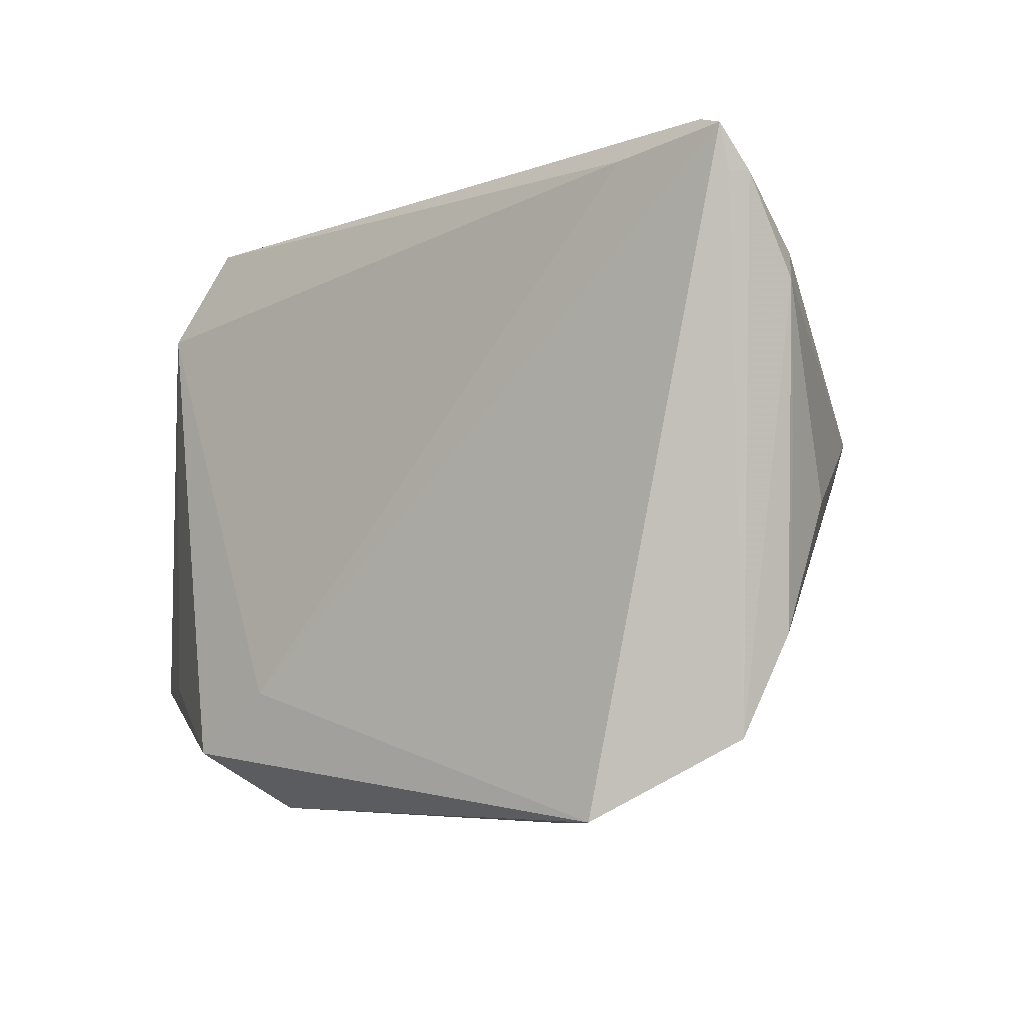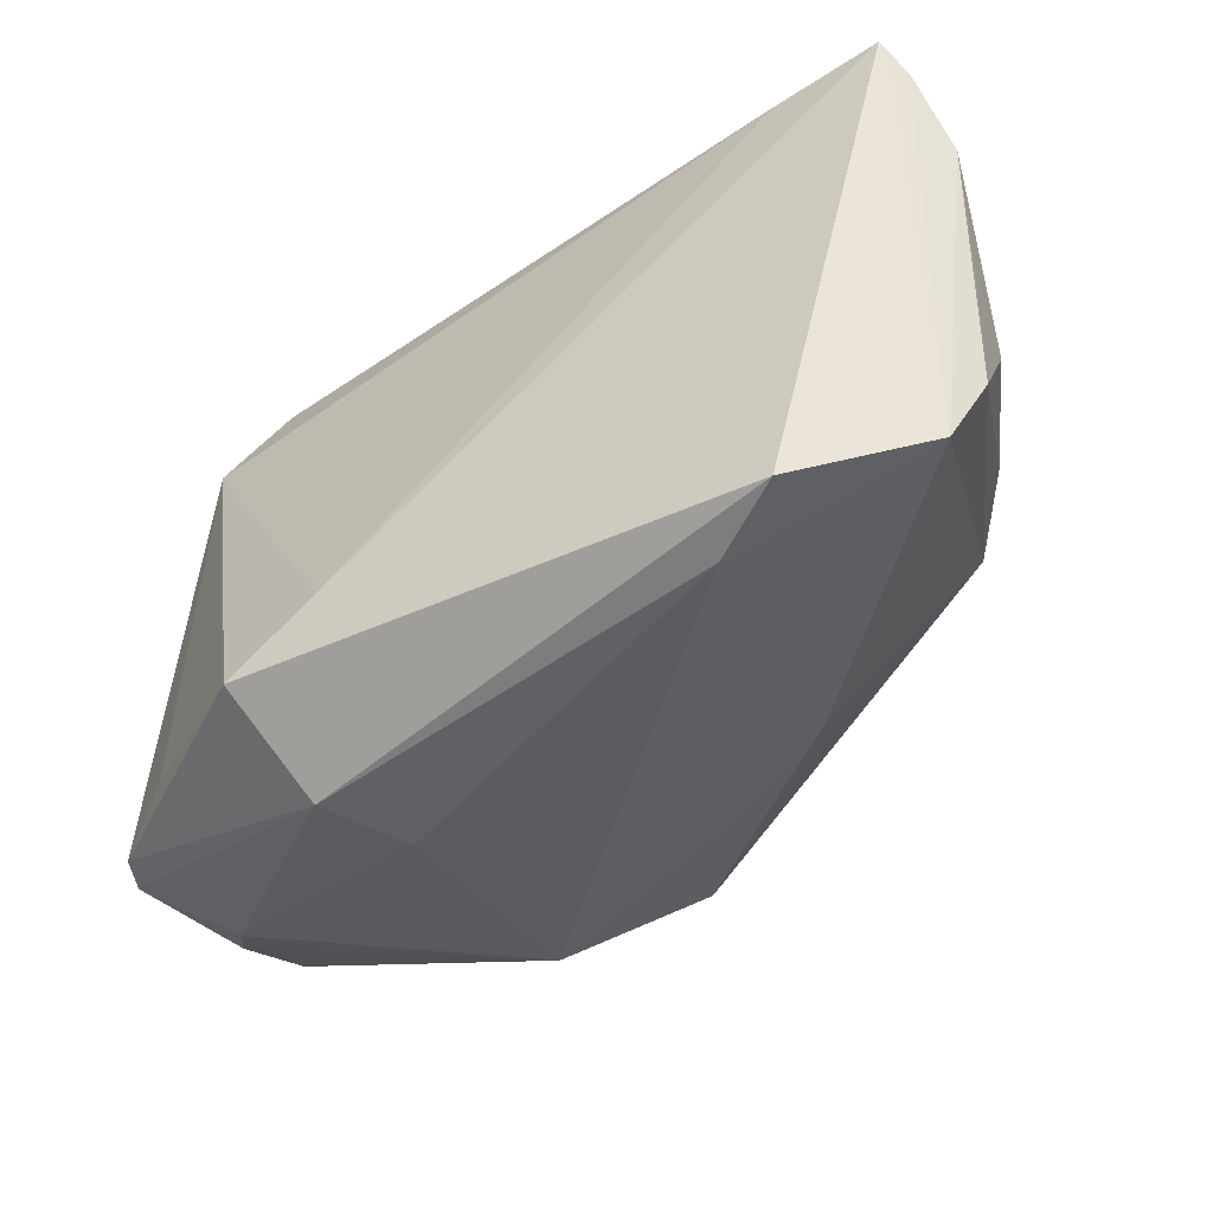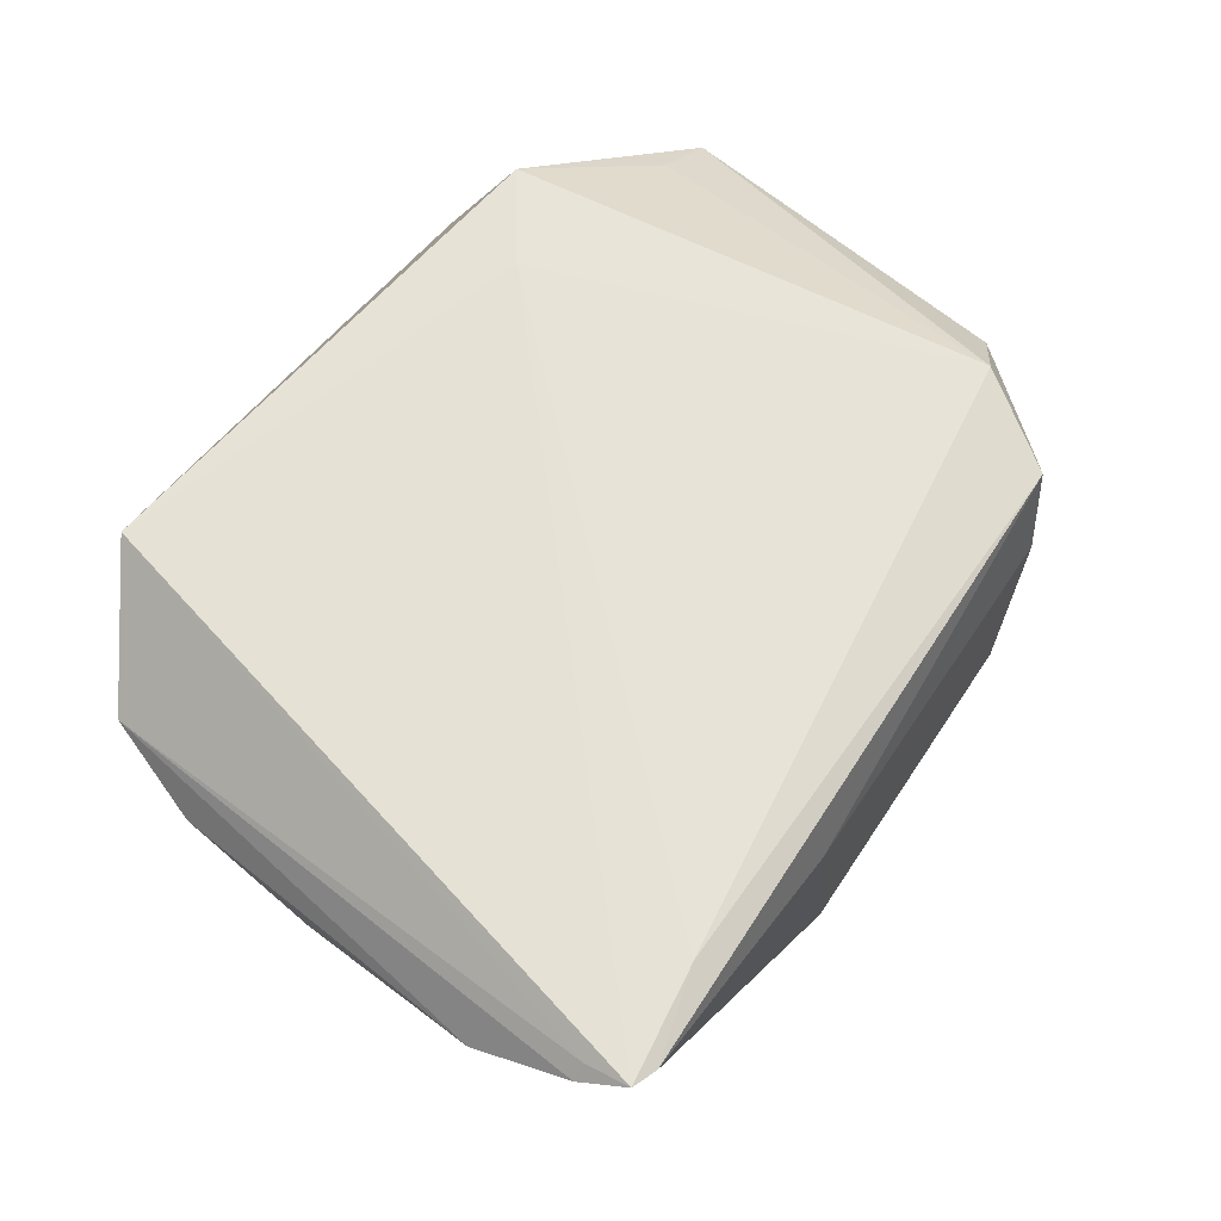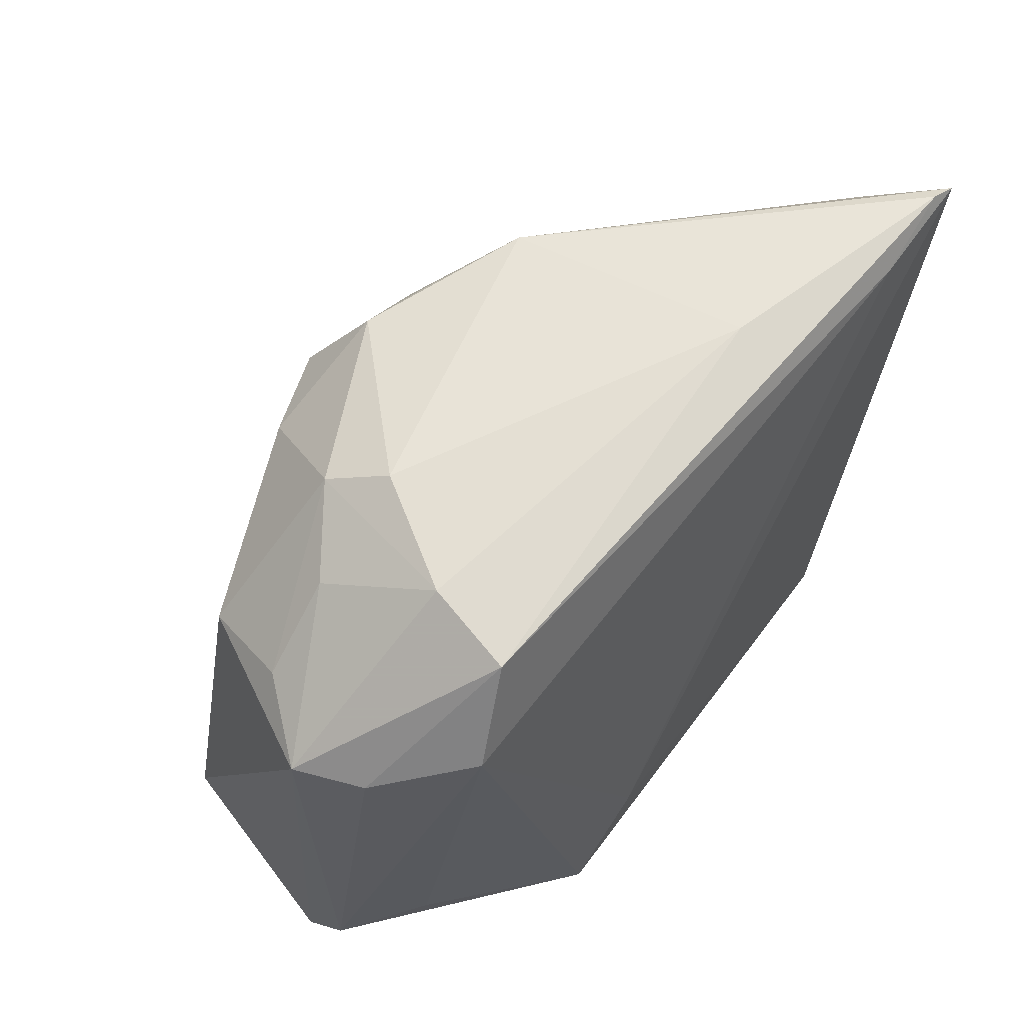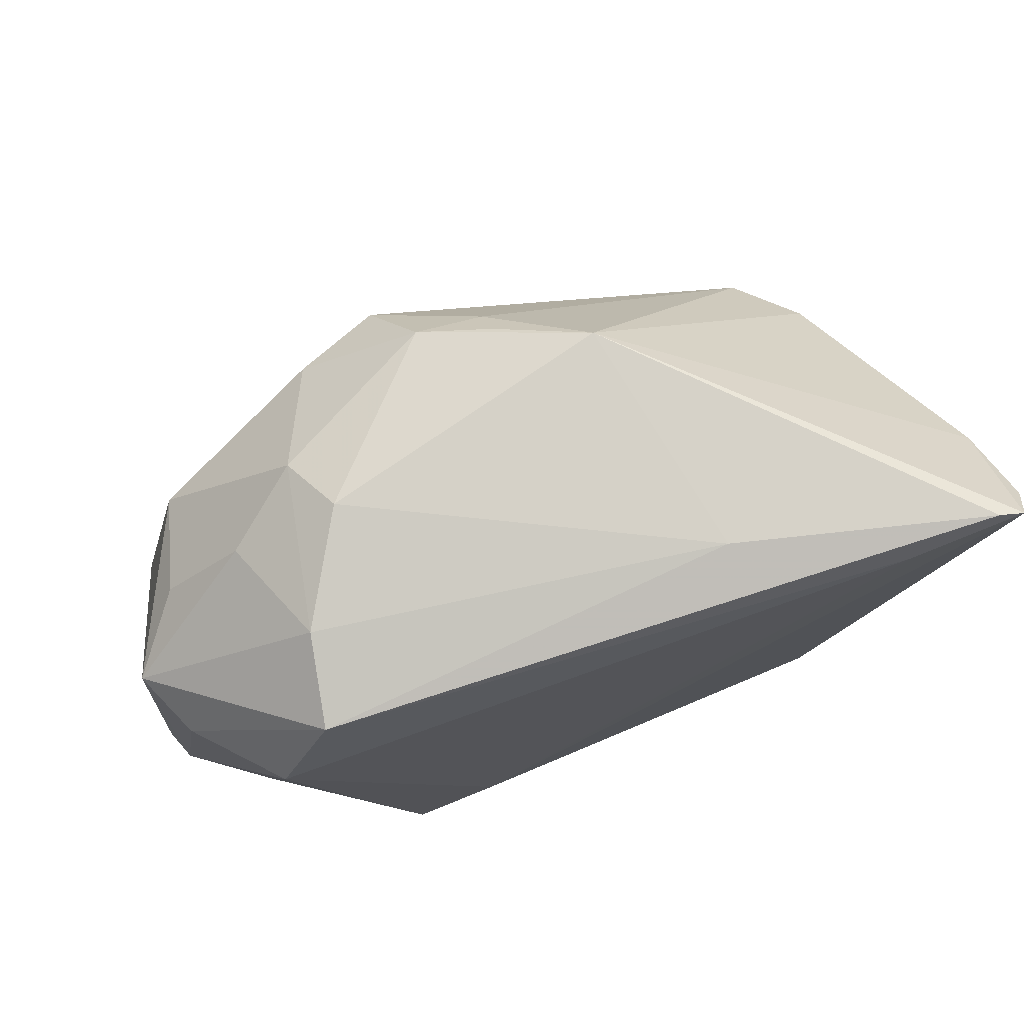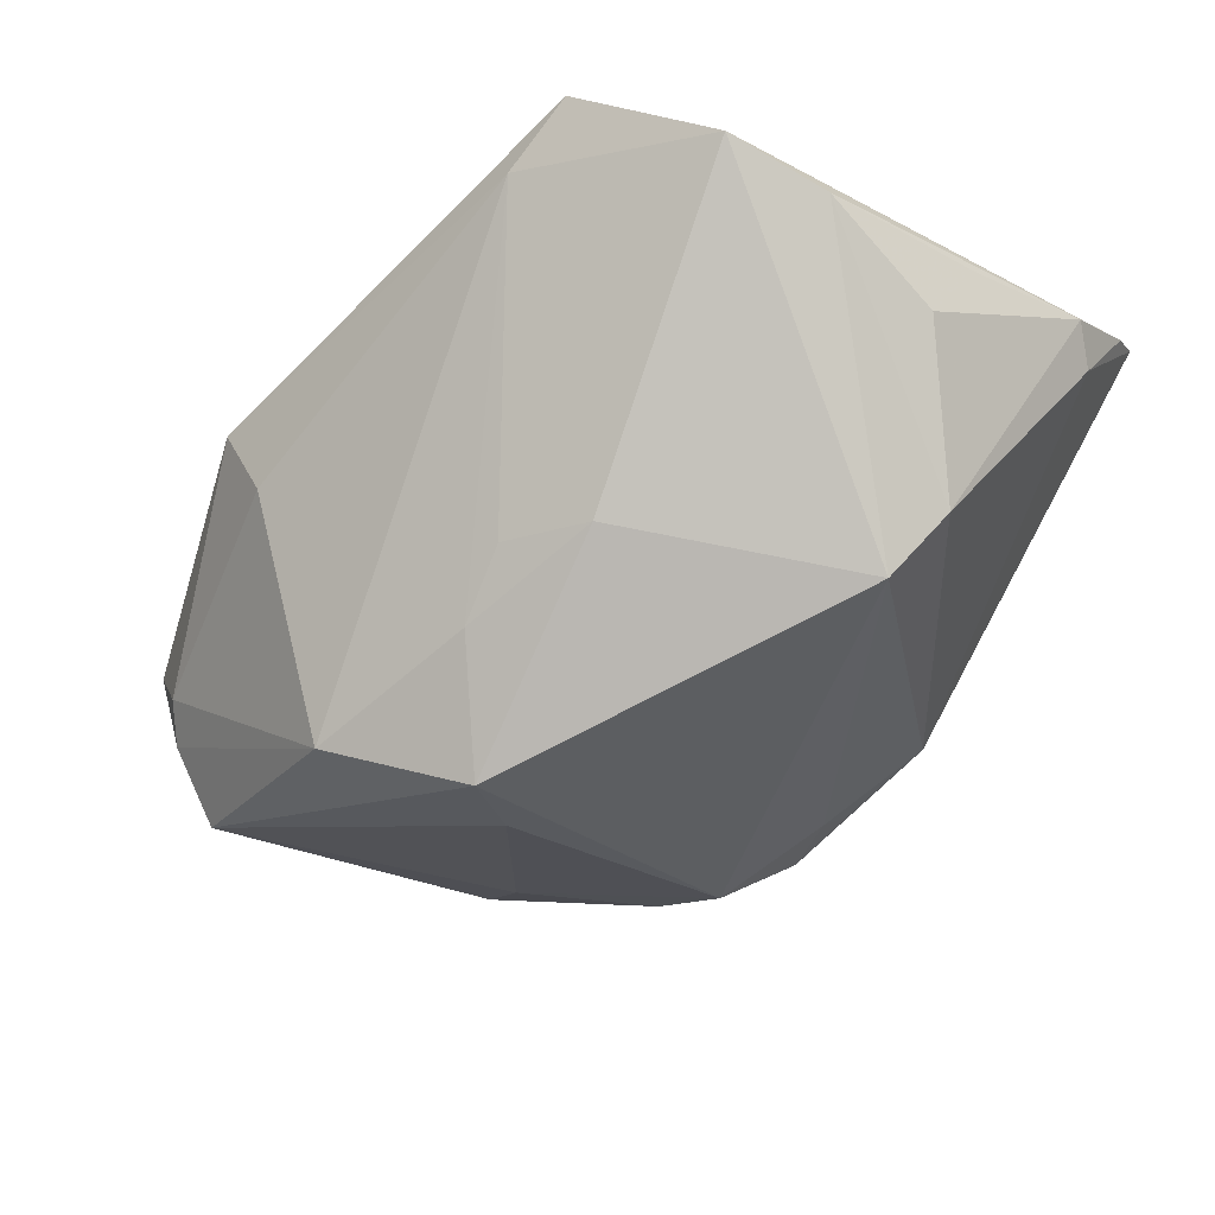
<metadata>
{"format":"obj","ext":"obj","renderer":"f3d","projection":"perspective","resolution":1024,"background":"white","views":[{"elev":-5.0,"azim":36.6,"up":"+Y"},{"elev":-53.9,"azim":28.0,"up":"+Y"},{"elev":65.0,"azim":124.9,"up":"+Z"},{"elev":61.3,"azim":-55.5,"up":"+Y"},{"elev":78.9,"azim":-23.7,"up":"+Y"},{"elev":-36.3,"azim":45.9,"up":"+Z"}]}
</metadata>
<code>
v 0.05194 -0.01851 0.01187
v 0.03778 0.03463 0.02427
v -0.02071 0.03747 -0.007778
v 0.05239 -0.003325 0.004687
v 0.02081 -0.02266 -0.01624
v -0.04398 -0.02419 0.01131
v 0.05183 0.0316 0.0237
v -0.05035 0.01881 -0.001278
v 0.05348 0.03164 0.02208
v 0.03382 -0.03935 0.02492
v 0.05145 0.03684 0.02492
v -0.0429 0.02184 -0.009403
v -0.05303 -0.02482 0.003897
v 0.05386 0.003093 0.01369
v 0.03989 0.001347 -0.02139
v 0.00435 0.03084 -0.0232
v -0.04734 0.01842 0.006939
v 0.004117 -0.02536 -0.02252
v -0.001996 -0.01789 -0.03617
v -0.03348 0.03005 -0.008846
v 0.02546 -0.03993 0.01904
v -0.05427 -0.02483 -1.702e-05
v -0.007482 0.02529 -0.03038
v -0.04749 -0.01984 -0.02235
v 0.04559 0.005393 -0.01367
v -0.04615 -0.02825 -0.00858
v 0.04811 -0.03013 0.01537
v 0.05549 0.02032 0.01669
v -0.02647 -0.03263 0.0241
v -0.02287 -0.03993 0.01151
v -0.03174 0.03374 0.01524
v 0.04845 0.03778 0.02408
v -0.006908 -0.009031 -0.03514
v -0.01764 0.02533 -0.02736
v -0.003923 0.03497 -0.02343
v -0.03919 0.01706 -0.0209
v 0.01082 -0.02689 -0.01577
v -0.01747 -0.02763 -0.02869
v -0.016 -0.025 0.02492
v 0.05314 0.02412 0.01282
v -0.02388 0.03417 -0.0149
v -0.03883 0.02246 0.01738
v -0.02917 0.01247 -0.02581
v 0.01861 0.03793 0.01464
v -0.02895 0.03588 0.004566
v 0.01474 0.03763 -0.01434
v -0.01758 -0.03854 0.001403
v -0.04886 -0.02508 -0.01277
v 0.004416 0.03535 -0.0201
f 42 2 31
f 29 13 30
f 24 36 43
f 8 36 24
f 19 38 24
f 23 15 19
f 6 13 29
f 29 42 6
f 6 42 13
f 39 42 29
f 2 42 39
f 9 27 28
f 9 7 27
f 16 15 23
f 16 46 15
f 22 30 13
f 22 8 24
f 13 8 22
f 23 43 34
f 34 43 36
f 13 42 17
f 17 8 13
f 17 42 31
f 31 8 17
f 36 8 12
f 12 8 20
f 14 4 28
f 27 15 1
f 4 14 1
f 28 27 1
f 1 14 28
f 5 15 27
f 5 19 15
f 24 43 33
f 33 19 24
f 33 43 23
f 23 19 33
f 27 7 10
f 10 39 29
f 29 30 10
f 40 9 28
f 31 2 32
f 32 44 31
f 46 44 32
f 3 44 46
f 46 16 49
f 47 30 26
f 30 22 26
f 26 38 47
f 21 30 47
f 21 10 30
f 47 38 21
f 27 10 21
f 15 46 25
f 46 40 25
f 25 40 28
f 28 4 25
f 25 1 15
f 4 1 25
f 11 32 2
f 2 39 11
f 39 10 11
f 11 10 7
f 7 9 11
f 46 32 11
f 11 40 46
f 9 40 11
f 31 44 45
f 44 3 45
f 45 8 31
f 20 8 45
f 41 34 36
f 20 45 41
f 41 45 3
f 36 12 41
f 41 12 20
f 24 38 48
f 38 26 48
f 48 22 24
f 48 26 22
f 18 21 38
f 38 19 18
f 19 5 18
f 35 41 3
f 35 3 46
f 46 49 35
f 35 16 23
f 35 49 16
f 23 34 35
f 34 41 35
f 27 21 37
f 21 18 37
f 37 5 27
f 37 18 5

</code>
